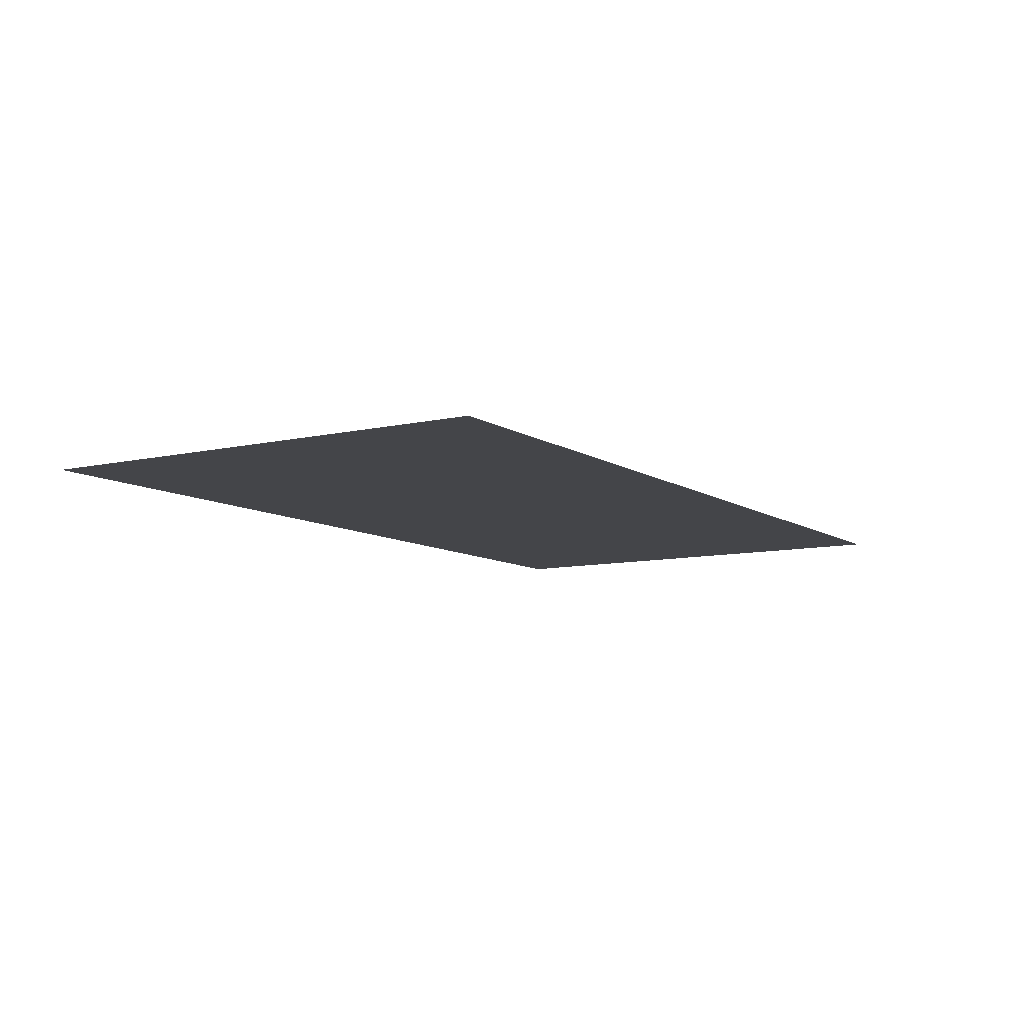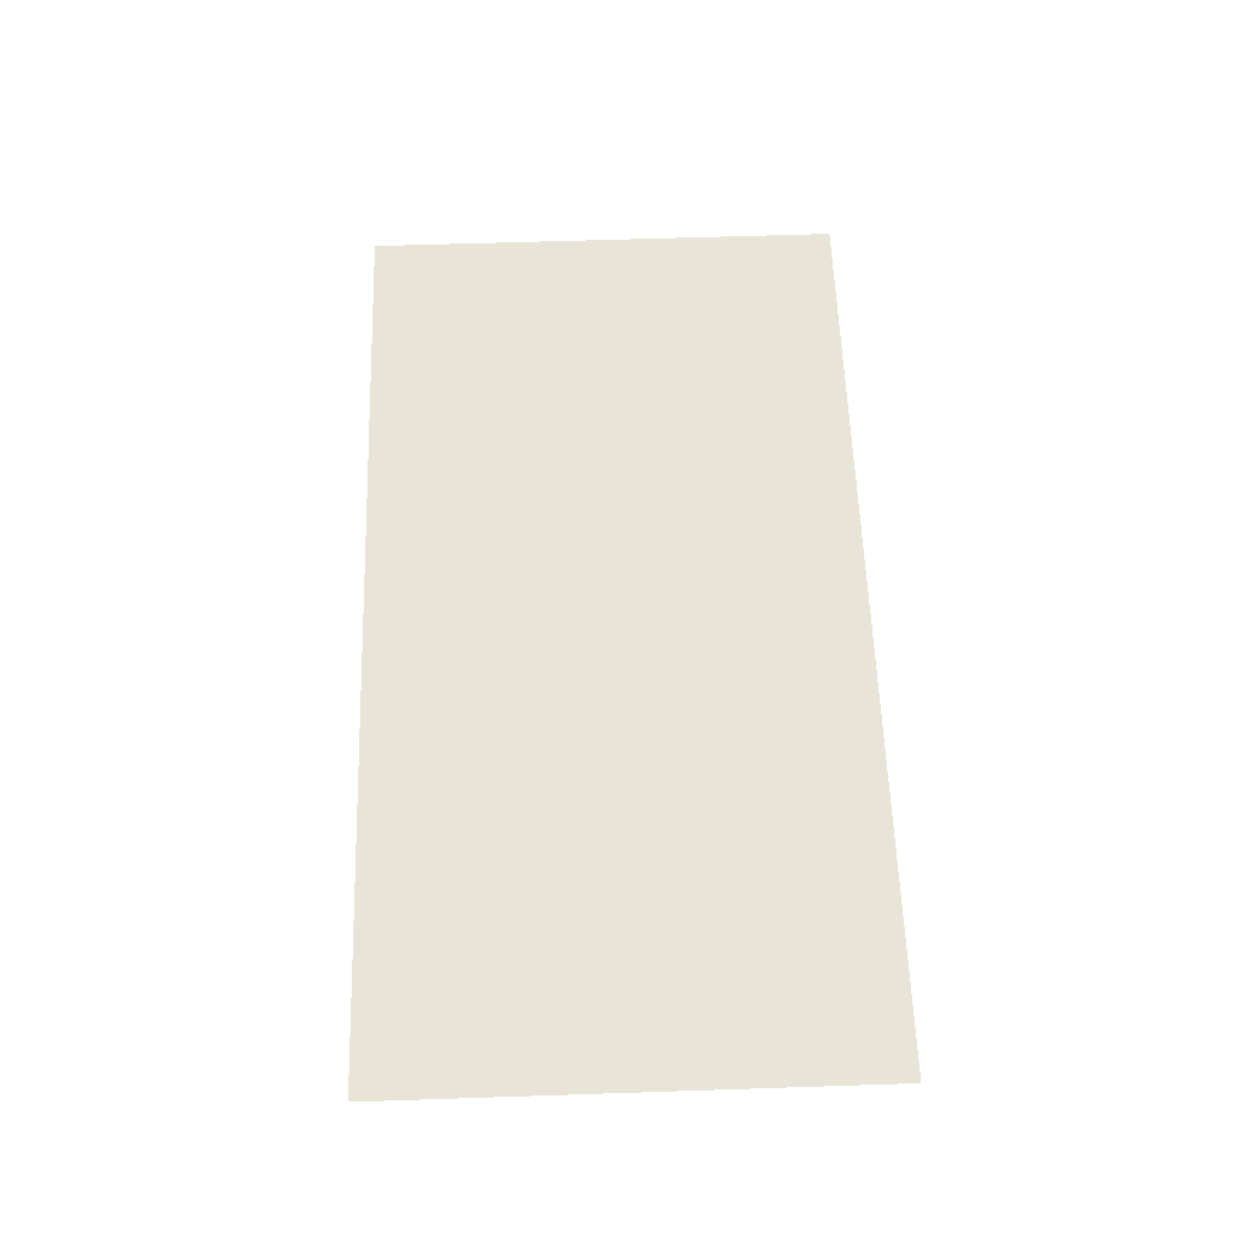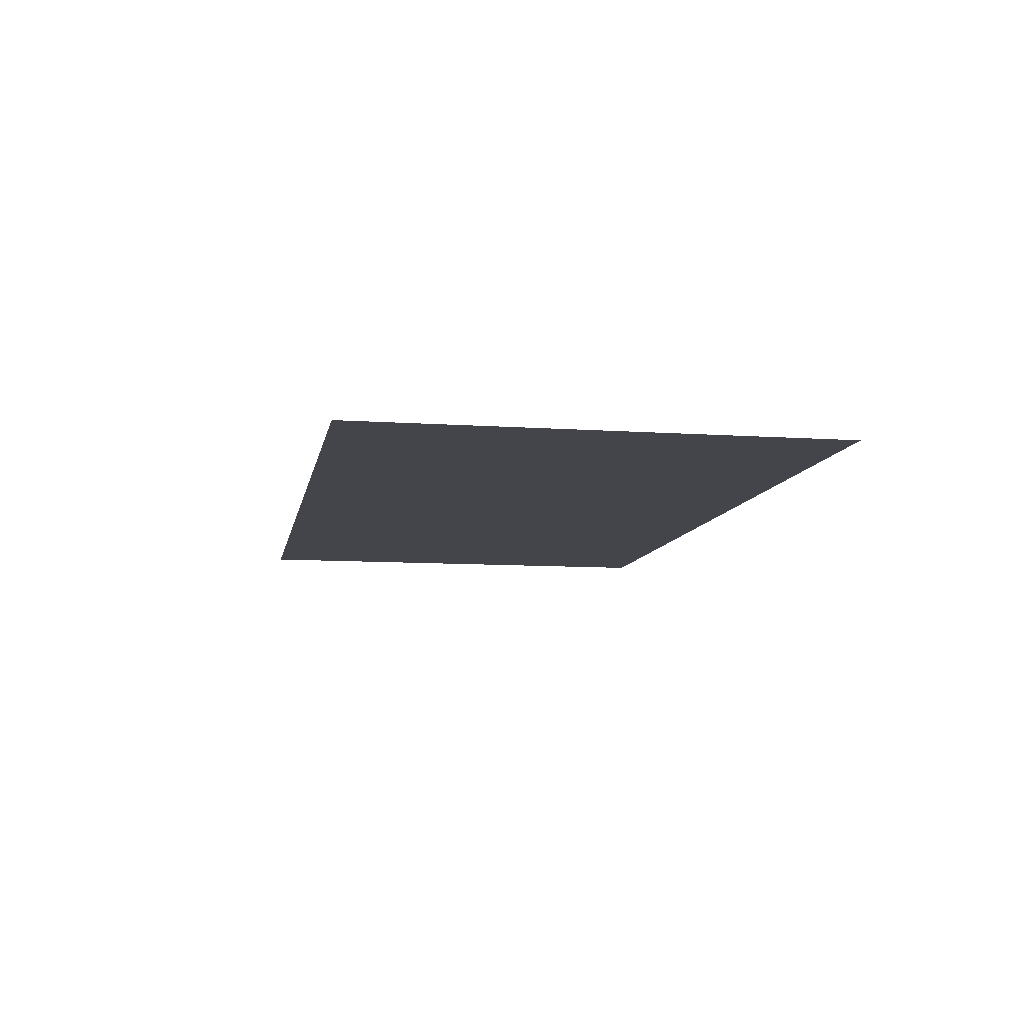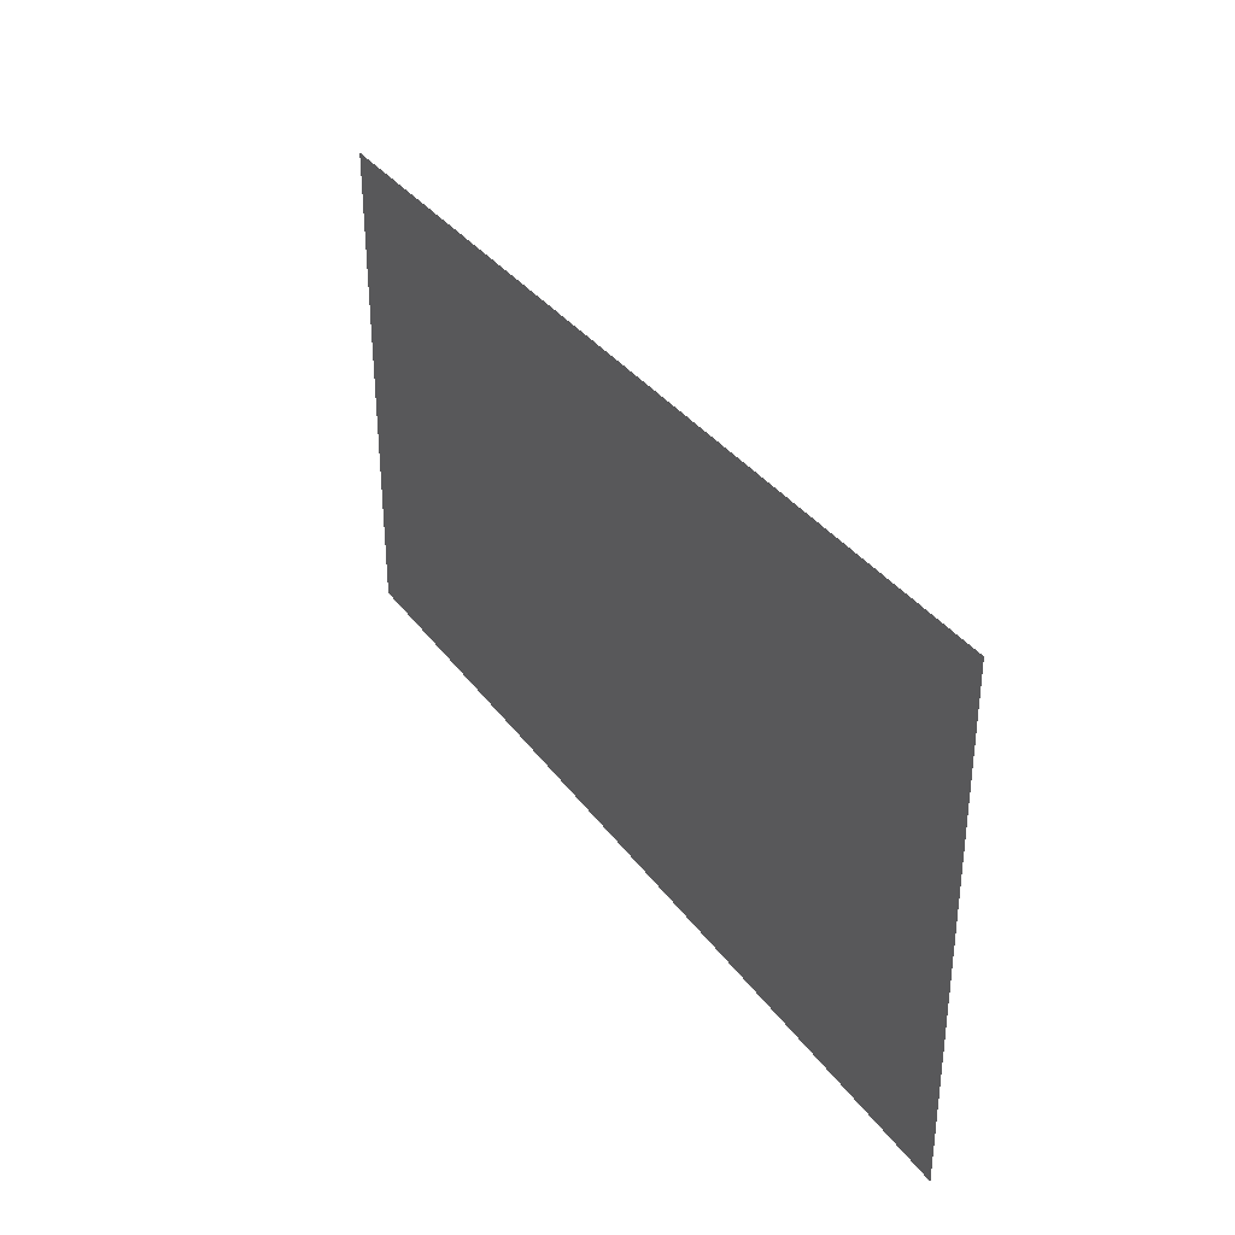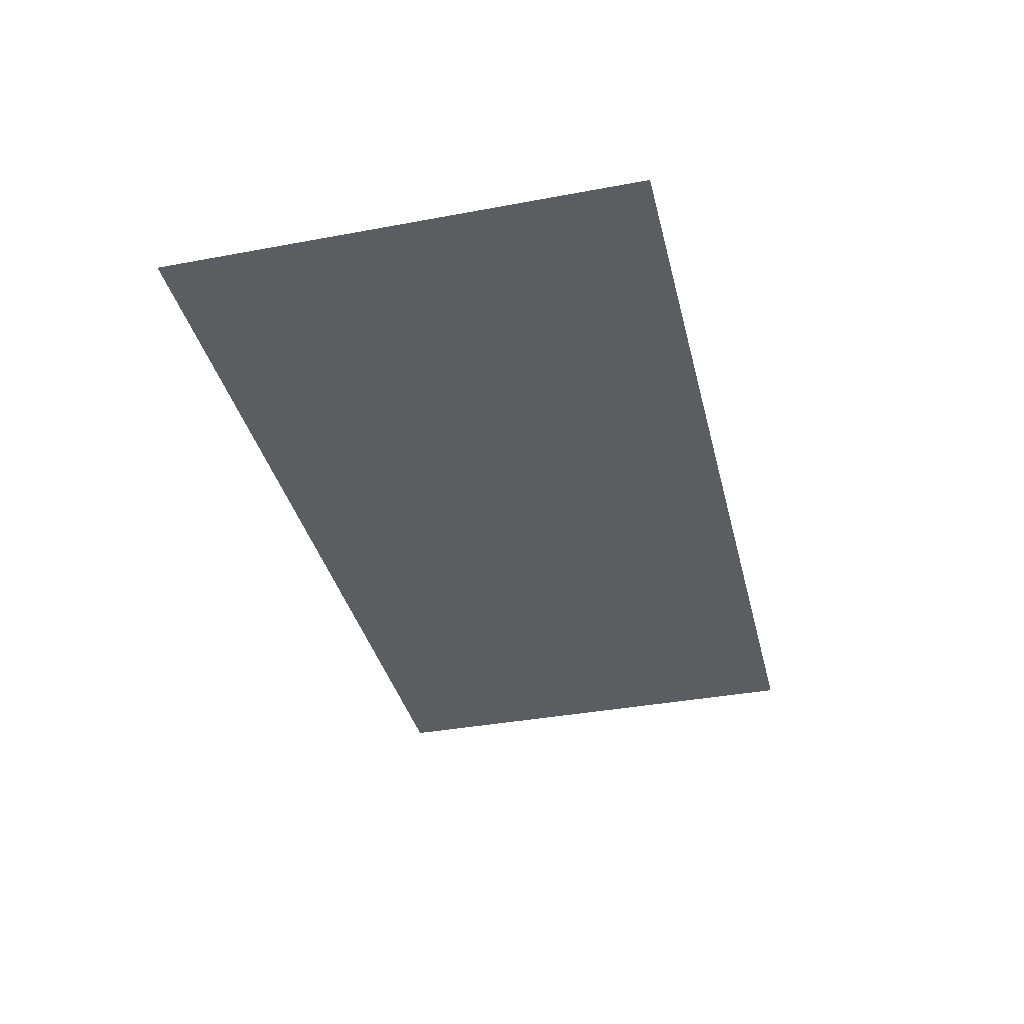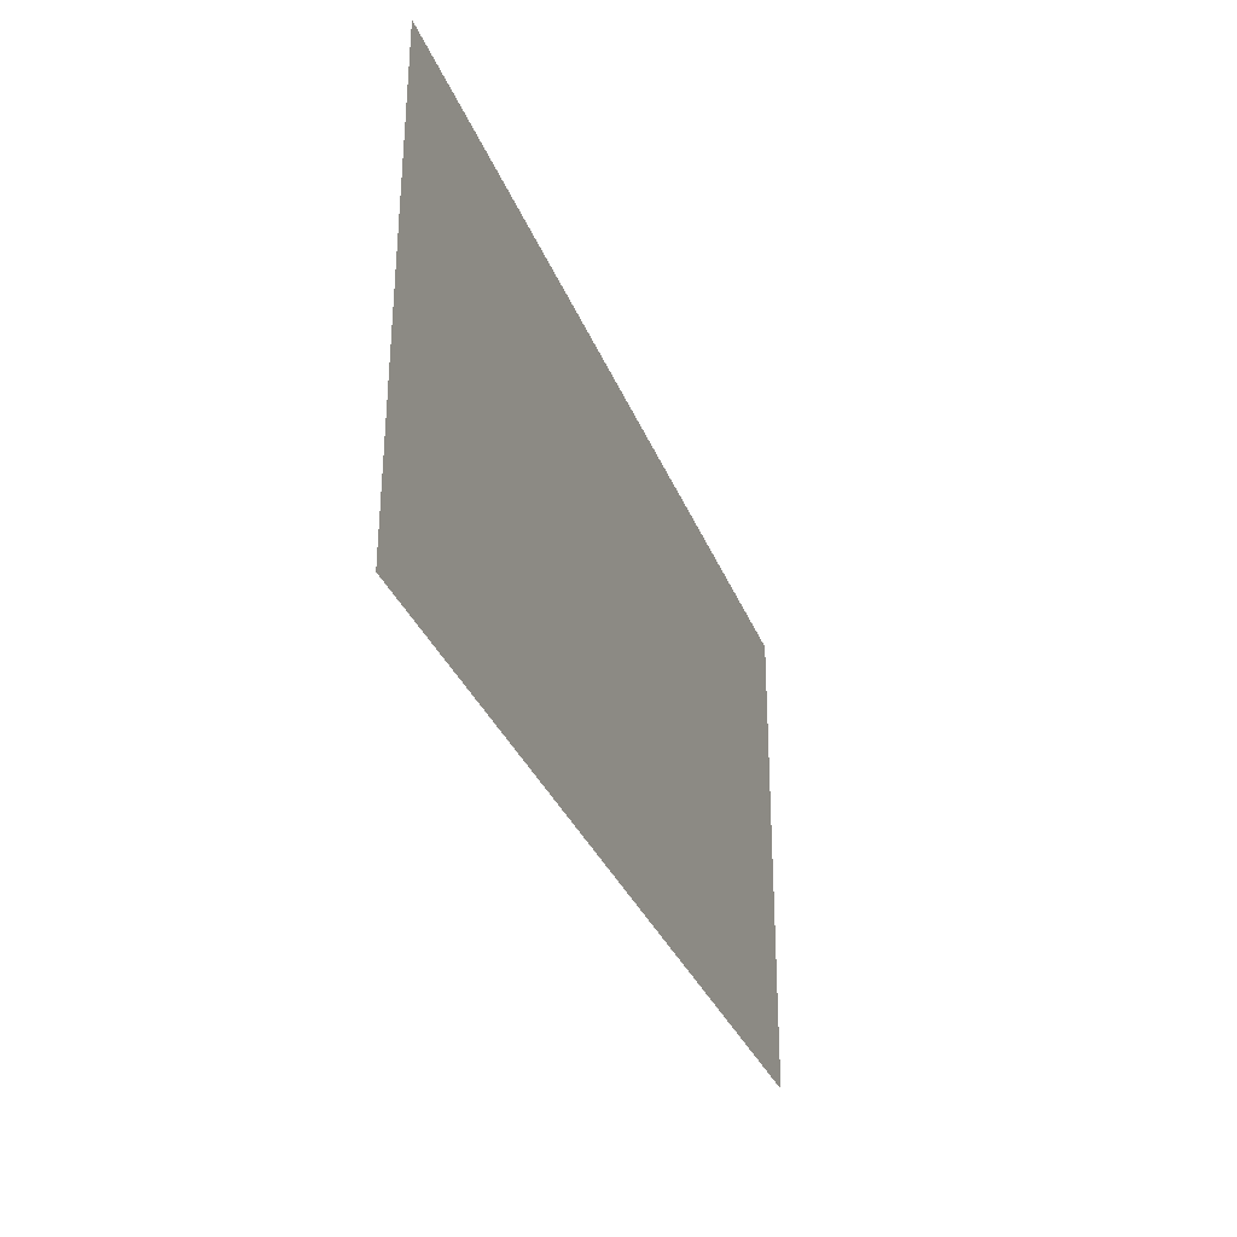
<metadata>
{"format":"obj","ext":"obj","renderer":"f3d","projection":"perspective","resolution":1024,"background":"white","views":[{"elev":-9.0,"azim":-58.4,"up":"+Z"},{"elev":59.8,"azim":-91.9,"up":"+Z"},{"elev":-9.2,"azim":79.9,"up":"+Z"},{"elev":34.2,"azim":-120.4,"up":"+Y"},{"elev":-36.8,"azim":-76.5,"up":"+Z"},{"elev":-32.2,"azim":109.1,"up":"+Y"}]}
</metadata>
<code>
g DecalMesh_MetroArea_Decal_Graffiti_26__47
v 1.183 -0.2914 -0.02116
v 1.183 0.6159 -0.02249
v -1.183 0.6159 -0.02062
v 1.183 -0.2914 -0.02116
v -1.183 0.6159 -0.02062
v -1.183 0.5318 -0.02049
v -1.183 0.2526 -0.02009
v -1.183 -0.6159 -0.01881
v 0.8011 -0.6159 -0.02038
v 1.183 -0.2914 -0.02116
v -1.183 0.5318 -0.02049
v 0.8822 -0.6159 -0.02045
v 1.183 -0.2914 -0.02116
v 0.8822 -0.6159 -0.02045
v 1.183 -0.6159 -0.02068
v -1.183 0.5318 -0.02049
v -1.183 0.4863 -0.02043
v 0.8714 -0.6159 -0.02044
v -1.183 0.5318 -0.02049
v 0.8714 -0.6159 -0.02044
v 0.8822 -0.6159 -0.02045
v -1.183 0.4863 -0.02043
v -1.183 0.2526 -0.02009
v 0.8011 -0.6159 -0.02038
v -1.183 0.4863 -0.02043
v 0.8011 -0.6159 -0.02038
v 0.8714 -0.6159 -0.02044
g DecalMesh_MetroArea_Decal_Graffiti_26__47_0
f 3 2 1
f 6 5 4
f 9 8 7
f 12 11 10
f 15 14 13
f 18 17 16
f 21 20 19
f 24 23 22
f 27 26 25

</code>
